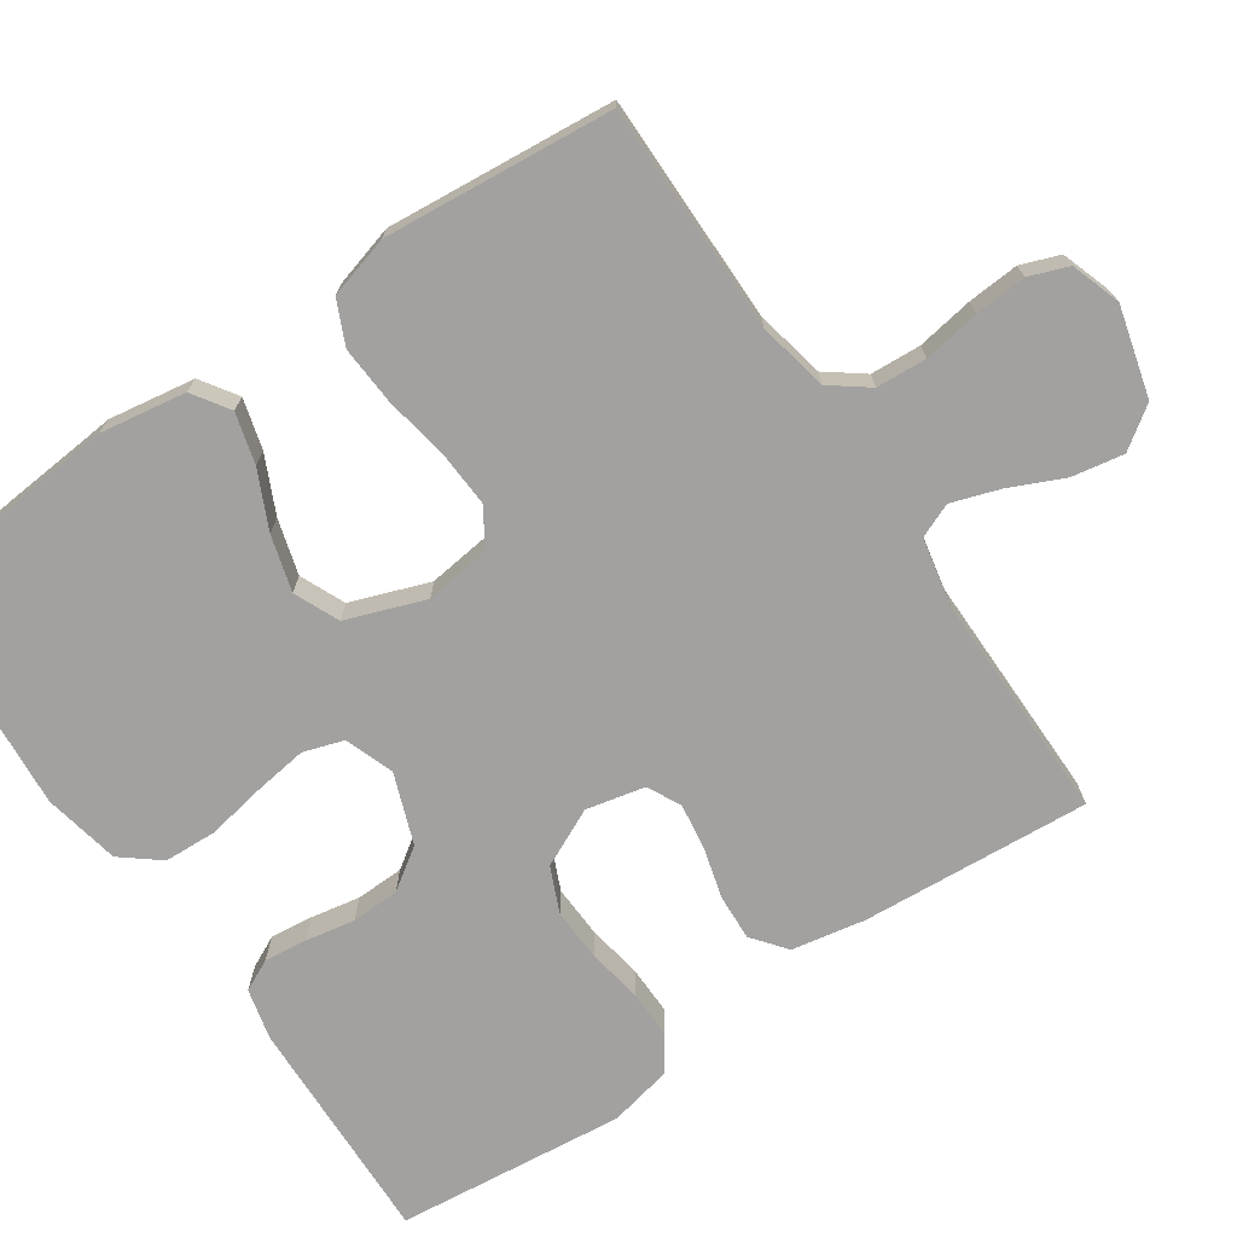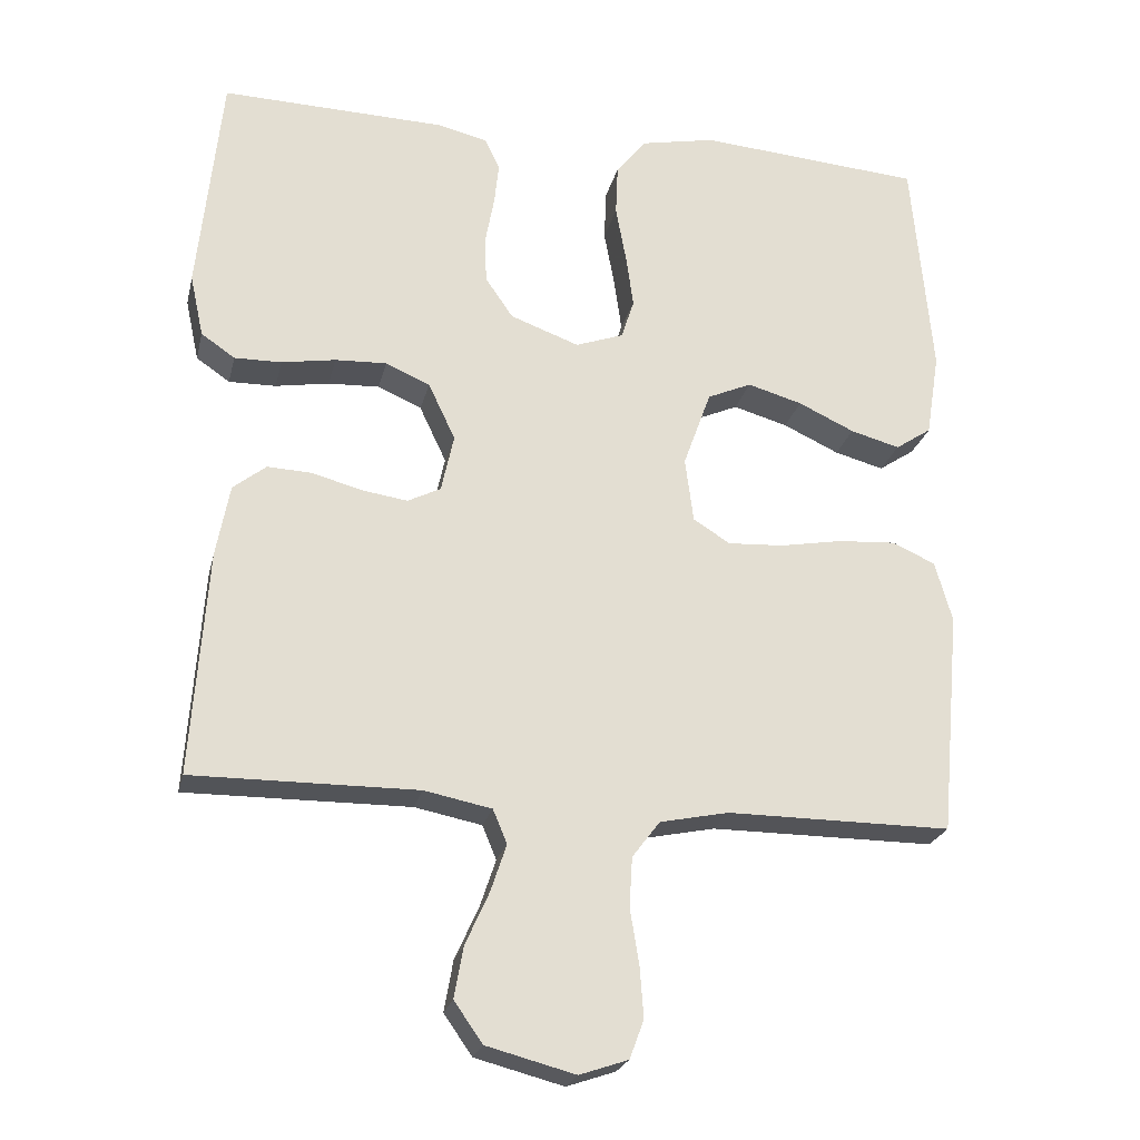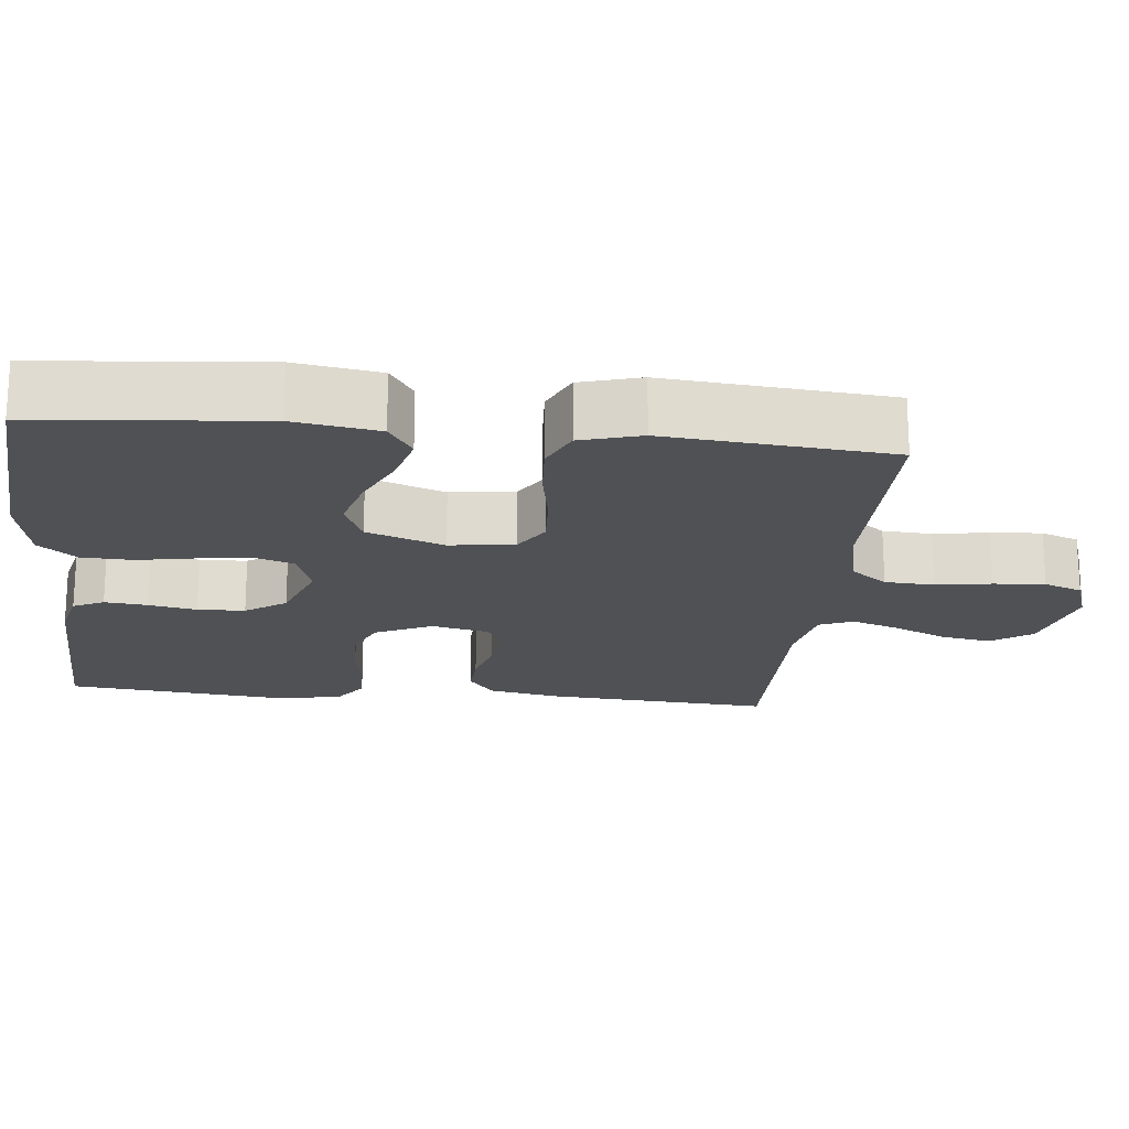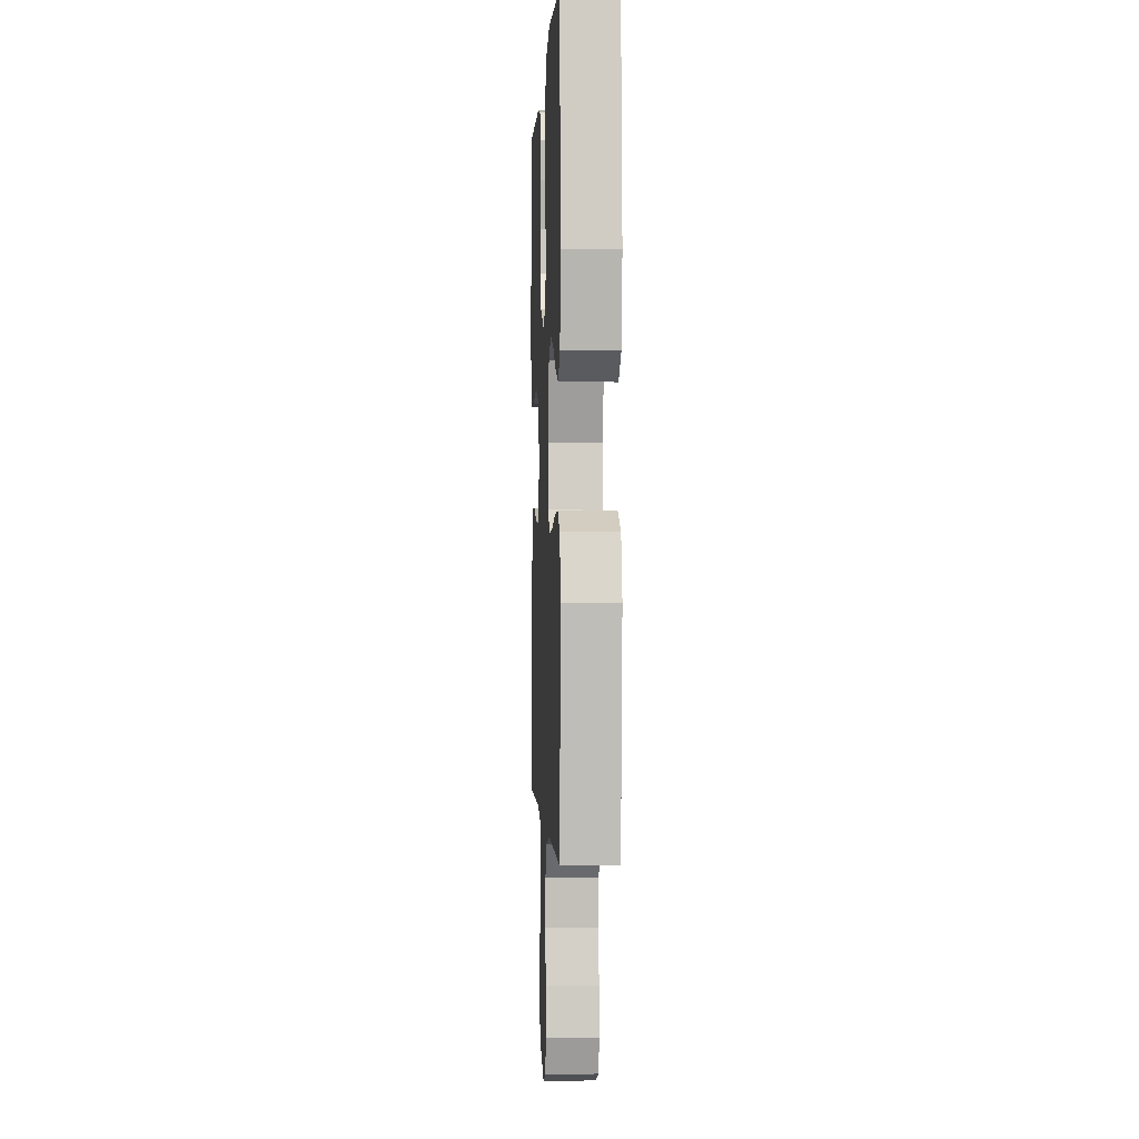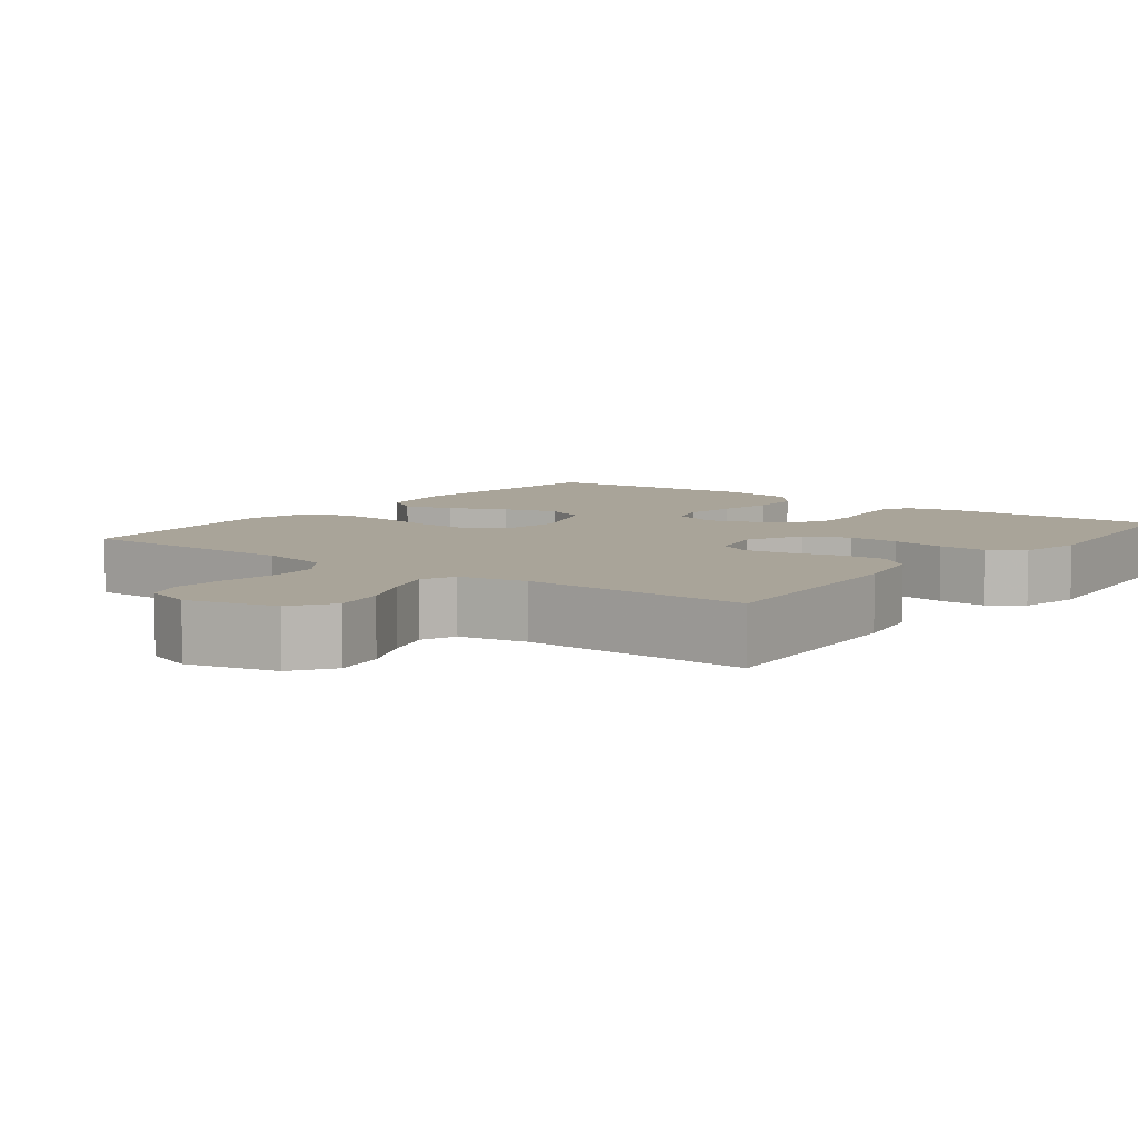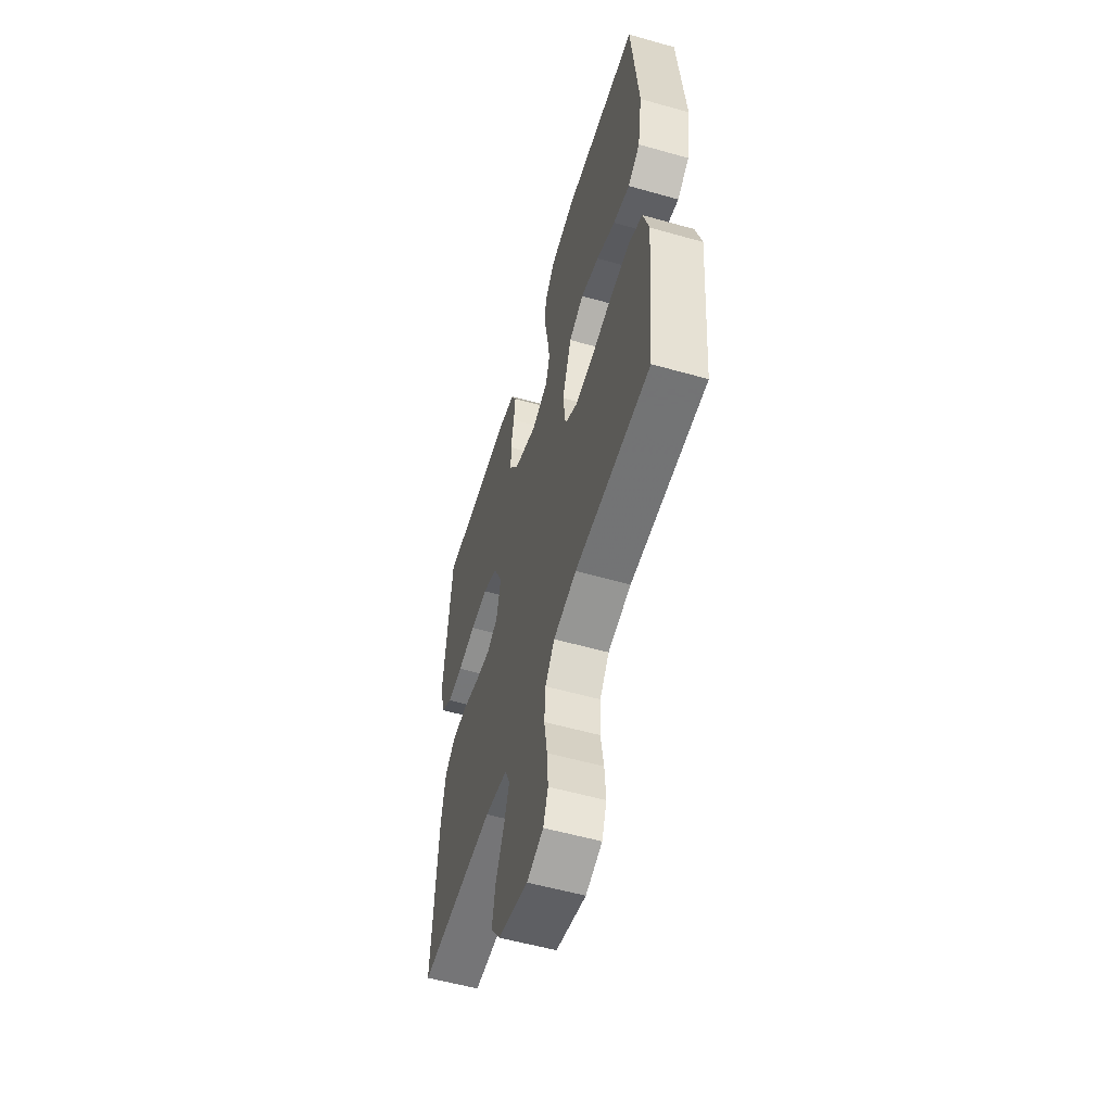
<metadata>
{"format":"obj","ext":"obj","renderer":"f3d","projection":"perspective","resolution":1024,"background":"white","views":[{"elev":-72.2,"azim":124.2,"up":"+Y"},{"elev":-23.4,"azim":-12.8,"up":"+Z"},{"elev":-19.6,"azim":84.1,"up":"+Y"},{"elev":0.0,"azim":87.3,"up":"+Z"},{"elev":7.2,"azim":-142.6,"up":"+Y"},{"elev":-56.2,"azim":73.5,"up":"+Z"}]}
</metadata>
<code>
v -0.5 0.07 -0.5
v -0.479 0.07 -0.2
v -0.461 0.07 -0.104
v -0.417 0.07 -0.069
v -0.357 0.07 -0.072
v -0.291 0.07 -0.09
v -0.23 0.07 -0.099
v -0.186 0.07 -0.077
v -0.169 0.07 0
v -0.205 0.07 0.076
v -0.264 0.07 0.102
v -0.333 0.07 0.099
v -0.405 0.07 0.087
v -0.468 0.07 0.086
v -0.513 0.07 0.117
v -0.531 0.07 0.2
v -0.5 0.07 0.5
v -0.2 0.07 0.491
v -0.133 0.07 0.475
v -0.113 0.07 0.434
v -0.119 0.07 0.378
v -0.131 0.07 0.313
v -0.129 0.07 0.25
v -0.092 0.07 0.196
v 0 0.07 0.162
v 0.064 0.07 0.185
v 0.081 0.07 0.238
v 0.071 0.07 0.309
v 0.057 0.07 0.385
v 0.06 0.07 0.454
v 0.1 0.07 0.504
v 0.2 0.07 0.524
v 0.5 0.07 0.5
v 0.527 0.07 0.2
v 0.509 0.07 0.087
v 0.461 0.07 0.055
v 0.395 0.07 0.073
v 0.32 0.07 0.108
v 0.247 0.07 0.129
v 0.188 0.07 0.103
v 0.151 0.07 0
v 0.162 0.07 -0.086
v 0.211 0.07 -0.117
v 0.285 0.07 -0.113
v 0.369 0.07 -0.098
v 0.447 0.07 -0.093
v 0.504 0.07 -0.119
v 0.527 0.07 -0.2
v 0.5 0.07 -0.5
v 0.2 0.07 -0.499
v 0.108 0.07 -0.518
v 0.071 0.07 -0.567
v 0.067 0.07 -0.633
v 0.079 0.07 -0.707
v 0.084 0.07 -0.775
v 0.065 0.07 -0.826
v 0 0.07 -0.848
v -0.118 0.07 -0.817
v -0.156 0.07 -0.763
v -0.144 0.07 -0.695
v -0.112 0.07 -0.624
v -0.091 0.07 -0.561
v -0.11 0.07 -0.516
v -0.2 0.07 -0.498
v -0.5 0 -0.5
v -0.479 0 -0.2
v -0.461 0 -0.104
v -0.417 0 -0.069
v -0.357 0 -0.072
v -0.291 0 -0.09
v -0.23 0 -0.099
v -0.186 0 -0.077
v -0.169 0 0
v -0.205 0 0.076
v -0.264 0 0.102
v -0.333 0 0.099
v -0.405 0 0.087
v -0.468 0 0.086
v -0.513 0 0.117
v -0.531 0 0.2
v -0.5 0 0.5
v -0.2 0 0.491
v -0.133 0 0.475
v -0.113 0 0.434
v -0.119 0 0.378
v -0.131 0 0.313
v -0.129 0 0.25
v -0.092 0 0.196
v 0 0 0.162
v 0.064 0 0.185
v 0.081 0 0.238
v 0.071 0 0.309
v 0.057 0 0.385
v 0.06 0 0.454
v 0.1 0 0.504
v 0.2 0 0.524
v 0.5 0 0.5
v 0.527 0 0.2
v 0.509 0 0.087
v 0.461 0 0.055
v 0.395 0 0.073
v 0.32 0 0.108
v 0.247 0 0.129
v 0.188 0 0.103
v 0.151 0 0
v 0.162 0 -0.086
v 0.211 0 -0.117
v 0.285 0 -0.113
v 0.369 0 -0.098
v 0.447 0 -0.093
v 0.504 0 -0.119
v 0.527 0 -0.2
v 0.5 0 -0.5
v 0.2 0 -0.499
v 0.108 0 -0.518
v 0.071 0 -0.567
v 0.067 0 -0.633
v 0.079 0 -0.707
v 0.084 0 -0.775
v 0.065 0 -0.826
v 0 0 -0.848
v -0.118 0 -0.817
v -0.156 0 -0.763
v -0.144 0 -0.695
v -0.112 0 -0.624
v -0.091 0 -0.561
v -0.11 0 -0.516
v -0.2 0 -0.498
f 59 60 61
f 58 59 61
f 57 58 61
f 56 57 61
f 55 56 61
f 54 55 61
f 53 54 61
f 52 53 61 62
f 51 52 62 63
f 48 49 50
f 47 48 50
f 46 47 50
f 45 46 50
f 44 45 50
f 51 63 64
f 50 51 64
f 44 50 64
f 43 44 64
f 36 37 38
f 35 36 38
f 34 35 38
f 33 34 38
f 32 33 38
f 31 32 38
f 30 31 38
f 29 30 38
f 28 29 38
f 27 28 38 39
f 26 27 39 40
f 20 21 22
f 19 20 22
f 18 19 22
f 17 18 22
f 16 17 22
f 15 16 22
f 14 15 22
f 13 14 22
f 12 13 22
f 11 12 22 23
f 10 11 23 24
f 4 5 6
f 3 4 6
f 2 3 6
f 1 2 6
f 64 1 6
f 64 6 7
f 64 7 8
f 43 64 8
f 42 43 8
f 41 42 8 9
f 41 9 10
f 40 41 10
f 26 40 10
f 25 26 10
f 10 24 25
f 125 124 123
f 125 123 122
f 125 122 121
f 125 121 120
f 125 120 119
f 125 119 118
f 125 118 117
f 126 125 117 116
f 127 126 116 115
f 114 113 112
f 114 112 111
f 114 111 110
f 114 110 109
f 114 109 108
f 128 127 115
f 128 115 114
f 128 114 108
f 128 108 107
f 102 101 100
f 102 100 99
f 102 99 98
f 102 98 97
f 102 97 96
f 102 96 95
f 102 95 94
f 102 94 93
f 102 93 92
f 103 102 92 91
f 104 103 91 90
f 86 85 84
f 86 84 83
f 86 83 82
f 86 82 81
f 86 81 80
f 86 80 79
f 86 79 78
f 86 78 77
f 86 77 76
f 87 86 76 75
f 88 87 75 74
f 70 69 68
f 70 68 67
f 70 67 66
f 70 66 65
f 70 65 128
f 71 70 128
f 72 71 128
f 72 128 107
f 72 107 106
f 73 72 106 105
f 74 73 105
f 74 105 104
f 74 104 90
f 74 90 89
f 89 88 74
f 1 65 66 2
f 2 66 67 3
f 3 67 68 4
f 4 68 69 5
f 5 69 70 6
f 6 70 71 7
f 7 71 72 8
f 8 72 73 9
f 9 73 74 10
f 10 74 75 11
f 11 75 76 12
f 12 76 77 13
f 13 77 78 14
f 14 78 79 15
f 15 79 80 16
f 16 80 81 17
f 17 81 82 18
f 18 82 83 19
f 19 83 84 20
f 20 84 85 21
f 21 85 86 22
f 22 86 87 23
f 23 87 88 24
f 24 88 89 25
f 25 89 90 26
f 26 90 91 27
f 27 91 92 28
f 28 92 93 29
f 29 93 94 30
f 30 94 95 31
f 31 95 96 32
f 32 96 97 33
f 33 97 98 34
f 34 98 99 35
f 35 99 100 36
f 36 100 101 37
f 37 101 102 38
f 38 102 103 39
f 39 103 104 40
f 40 104 105 41
f 41 105 106 42
f 42 106 107 43
f 43 107 108 44
f 44 108 109 45
f 45 109 110 46
f 46 110 111 47
f 47 111 112 48
f 48 112 113 49
f 49 113 114 50
f 50 114 115 51
f 51 115 116 52
f 52 116 117 53
f 53 117 118 54
f 54 118 119 55
f 55 119 120 56
f 56 120 121 57
f 57 121 122 58
f 58 122 123 59
f 59 123 124 60
f 60 124 125 61
f 61 125 126 62
f 62 126 127 63
f 63 127 128 64
f 64 128 65 1

</code>
